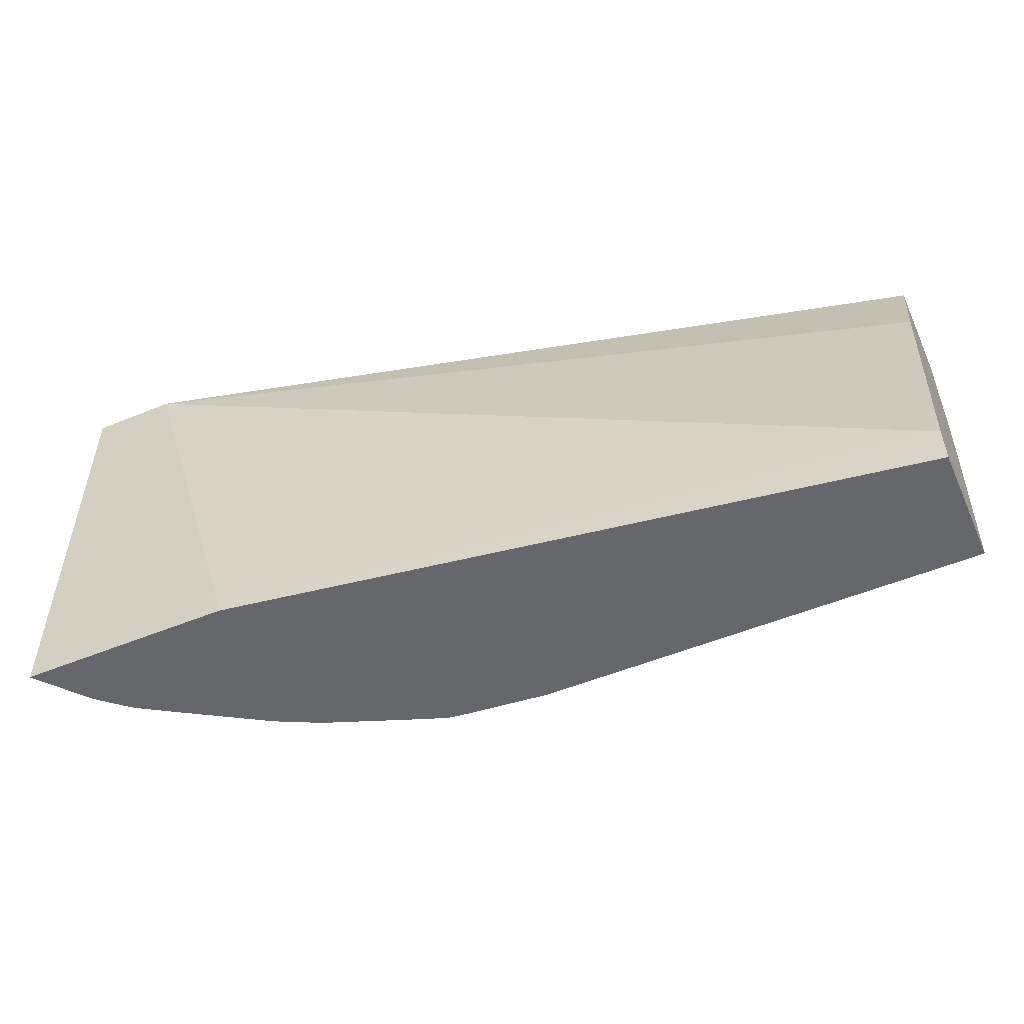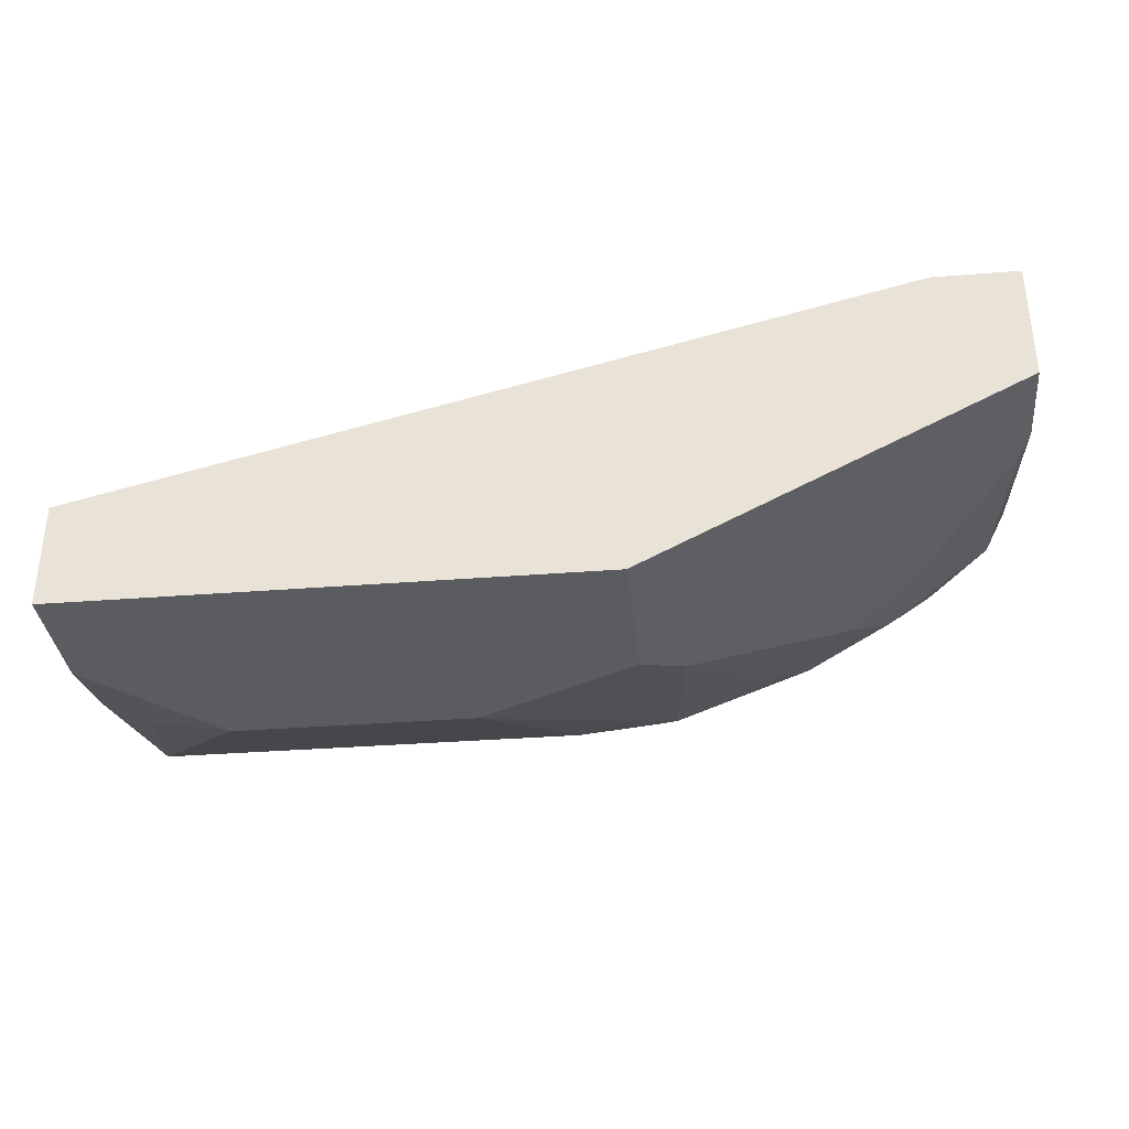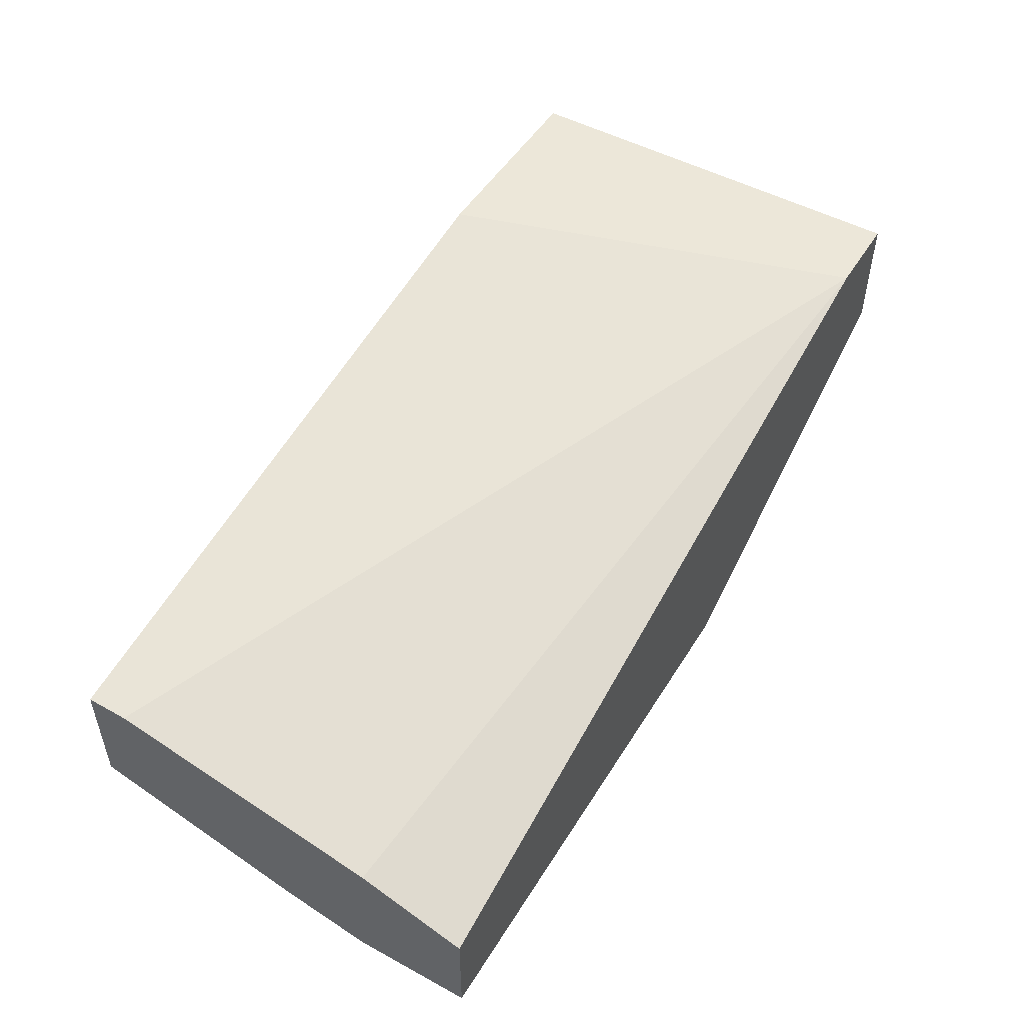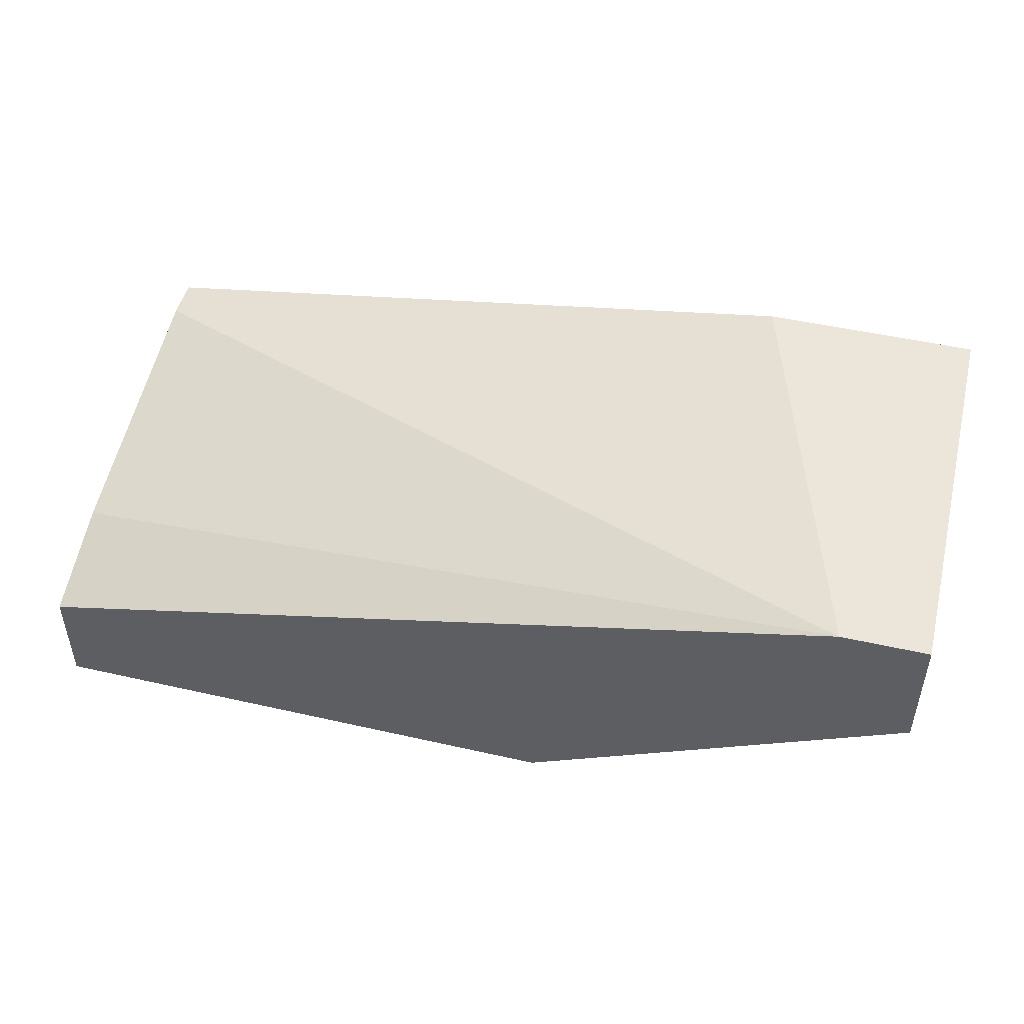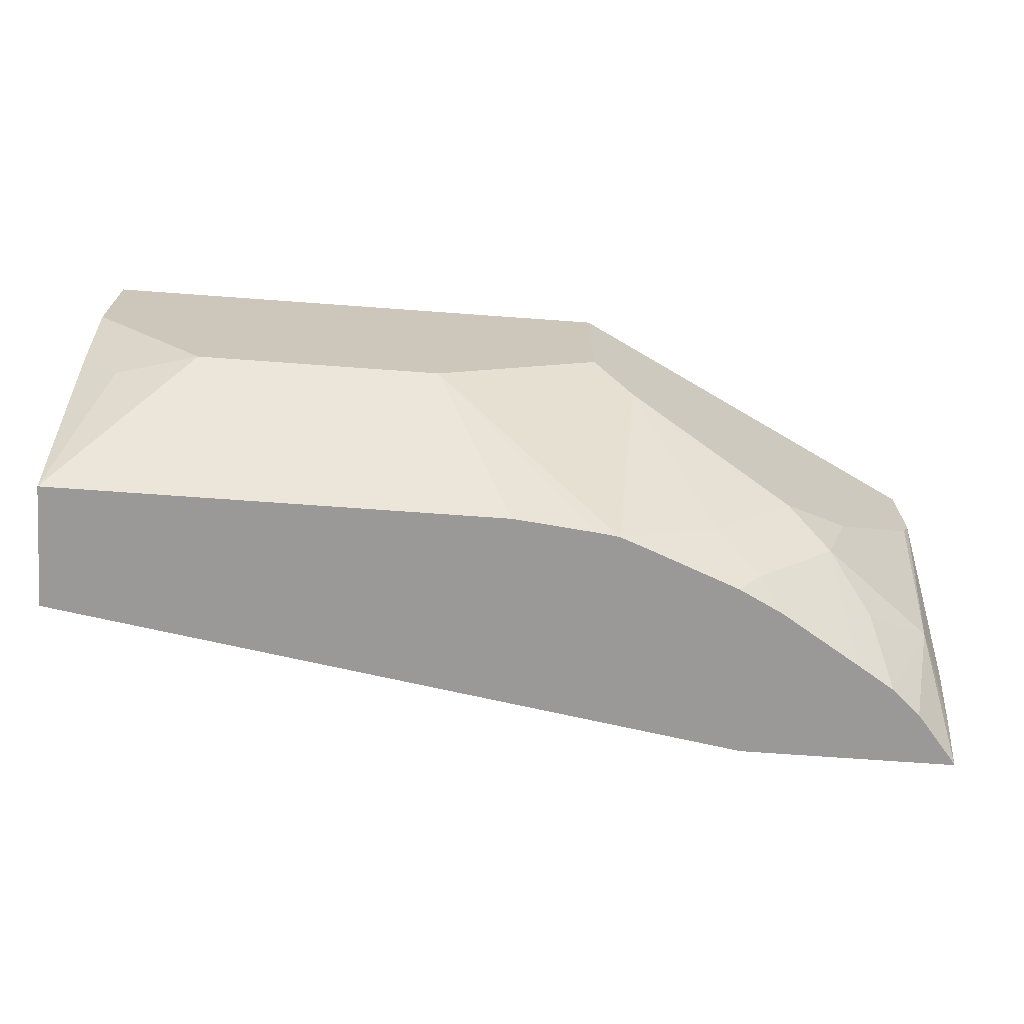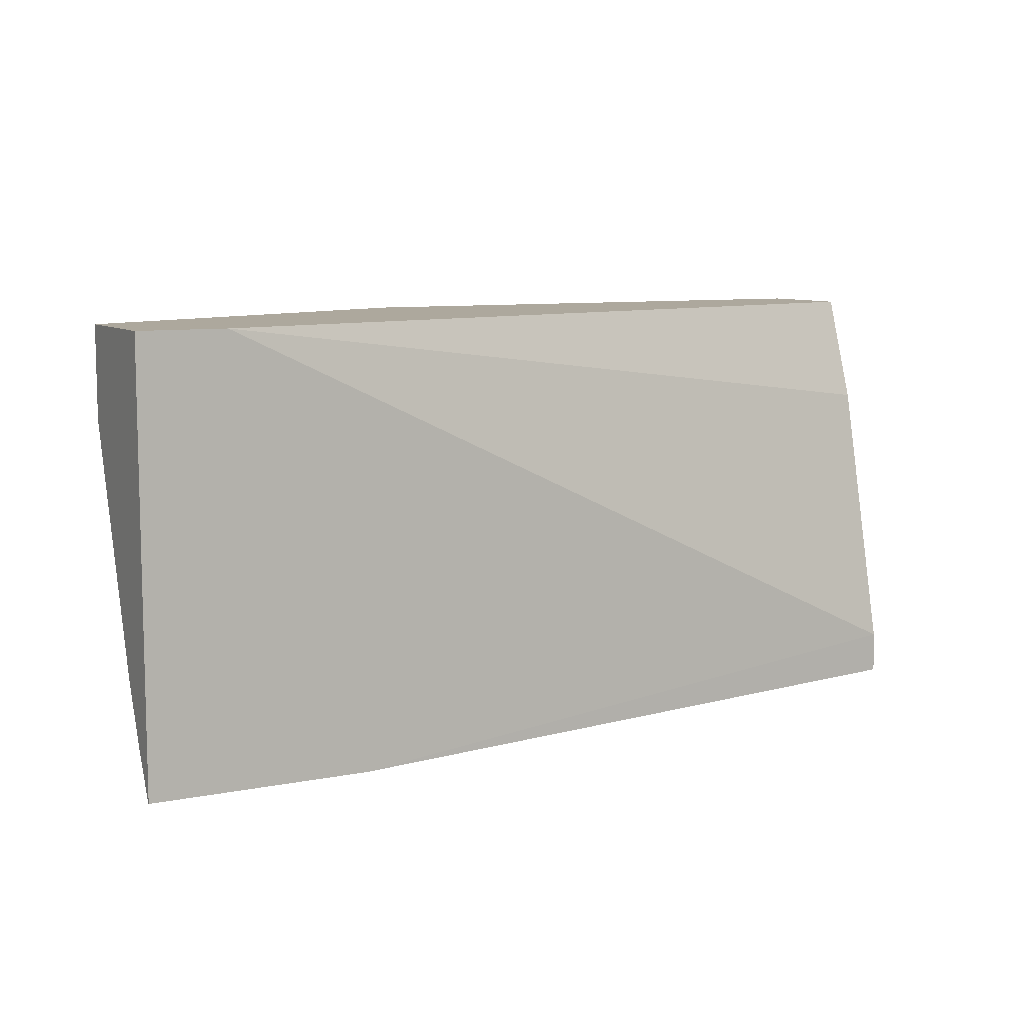
<metadata>
{"format":"obj","ext":"obj","renderer":"f3d","projection":"perspective","resolution":1024,"background":"white","views":[{"elev":-52.0,"azim":-156.0,"up":"+Z"},{"elev":-34.6,"azim":6.0,"up":"+Y"},{"elev":50.1,"azim":-59.2,"up":"+Y"},{"elev":48.0,"azim":14.3,"up":"+Y"},{"elev":-69.0,"azim":-4.2,"up":"+Z"},{"elev":8.7,"azim":152.0,"up":"+Z"}]}
</metadata>
<code>
v 0.26 -0.3374 -0.1892
v 0.26 -0.3374 -0.03233
v 0.26 -0.3378 -0.1892
v 0.1808 -0.3374 -0.1892
v 0.26 -0.3831 -0.03233
v 0.2285 -0.3374 -0.03233
v 0.26 -0.346 -0.1729
v 0.2515 -0.3723 -0.1509
v 0.2442 -0.3568 -0.1892
v -0.07499 -0.3771 -0.1892
v -0.07503 -0.3775 -0.1739
v 0.26 -0.3831 -0.06506
v 0.2428 -0.3917 -0.03233
v -0.07503 -0.3924 -0.1061
v -0.07503 -0.3963 -0.08862
v -0.07503 -0.3999 -0.07212
v -0.07503 -0.4135 -0.03233
v 0.26 -0.3553 -0.1509
v 0.2213 -0.4024 -0.1207
v 0.2113 -0.4037 -0.1509
v 0.2263 -0.3848 -0.166
v 0.2333 -0.3663 -0.1892
v 0.2565 -0.3848 -0.07547
v -0.07503 -0.3786 -0.1892
v -0.07503 -0.3771 -0.1892
v 0.2415 -0.3924 -0.06038
v 0.1358 -0.4452 -0.1056
v 0.2012 -0.4125 -0.1207
v 0.1962 -0.415 -0.1358
v 0.1207 -0.4527 -0.03233
v -0.07503 -0.4527 -0.03233
v 0.1811 -0.4037 -0.1811
v 0.2194 -0.375 -0.1892
v -0.07503 -0.4226 -0.1892
v 0.1288 -0.4185 -0.1892
v 0.166 -0.415 -0.166
v 0.1207 -0.4527 -0.09055
v 0.06039 -0.4527 -0.1207
v -0.07503 -0.4527 -0.0759
v 0.1892 -0.3936 -0.1892
v 0.1428 -0.4133 -0.1892
v 0.173 -0.4017 -0.1892
v -0.03016 -0.4527 -0.1207
v -0.06033 -0.4452 -0.1245
v -0.07503 -0.4452 -0.1099
v 0.09056 -0.4226 -0.1892
v 0.1207 -0.4195 -0.1892
f 13 27 26
f 13 30 27
f 19 29 20
f 20 22 21
f 20 32 33
f 20 33 22
f 12 19 23
f 20 29 32
f 12 29 19
f 11 45 39
f 12 27 28
f 12 26 27
f 12 13 26
f 11 15 14
f 11 16 15
f 11 17 16
f 11 31 17
f 11 39 31
f 27 35 36
f 12 28 29
f 27 36 29
f 32 36 35
f 27 30 37
f 11 34 45
f 43 45 44
f 39 45 43
f 38 46 47
f 35 38 47
f 34 38 43
f 34 46 38
f 34 44 45
f 34 43 44
f 27 29 28
f 32 42 40
f 32 35 41
f 32 40 33
f 30 38 37
f 30 43 38
f 30 39 43
f 30 31 39
f 29 36 32
f 27 38 35
f 27 37 38
f 32 41 42
f 11 24 34
f 1 3 9
f 10 25 11
f 1 6 2
f 1 4 6
f 1 10 4
f 1 24 10
f 1 34 24
f 1 46 34
f 1 47 46
f 1 35 47
f 1 41 35
f 1 42 41
f 1 40 42
f 1 33 40
f 1 22 33
f 1 9 22
f 11 25 24
f 1 7 3
f 1 12 18
f 1 5 12
f 1 2 5
f 2 6 17
f 2 17 31
f 1 18 7
f 2 30 13
f 2 31 30
f 10 24 25
f 8 12 23
f 8 18 12
f 8 22 9
f 8 21 22
f 8 20 21
f 8 19 20
f 7 18 8
f 8 23 19
f 6 15 16
f 6 16 17
f 3 7 8
f 3 8 9
f 4 10 11
f 2 13 5
f 5 13 12
f 6 11 14
f 6 14 15
f 4 11 6

</code>
